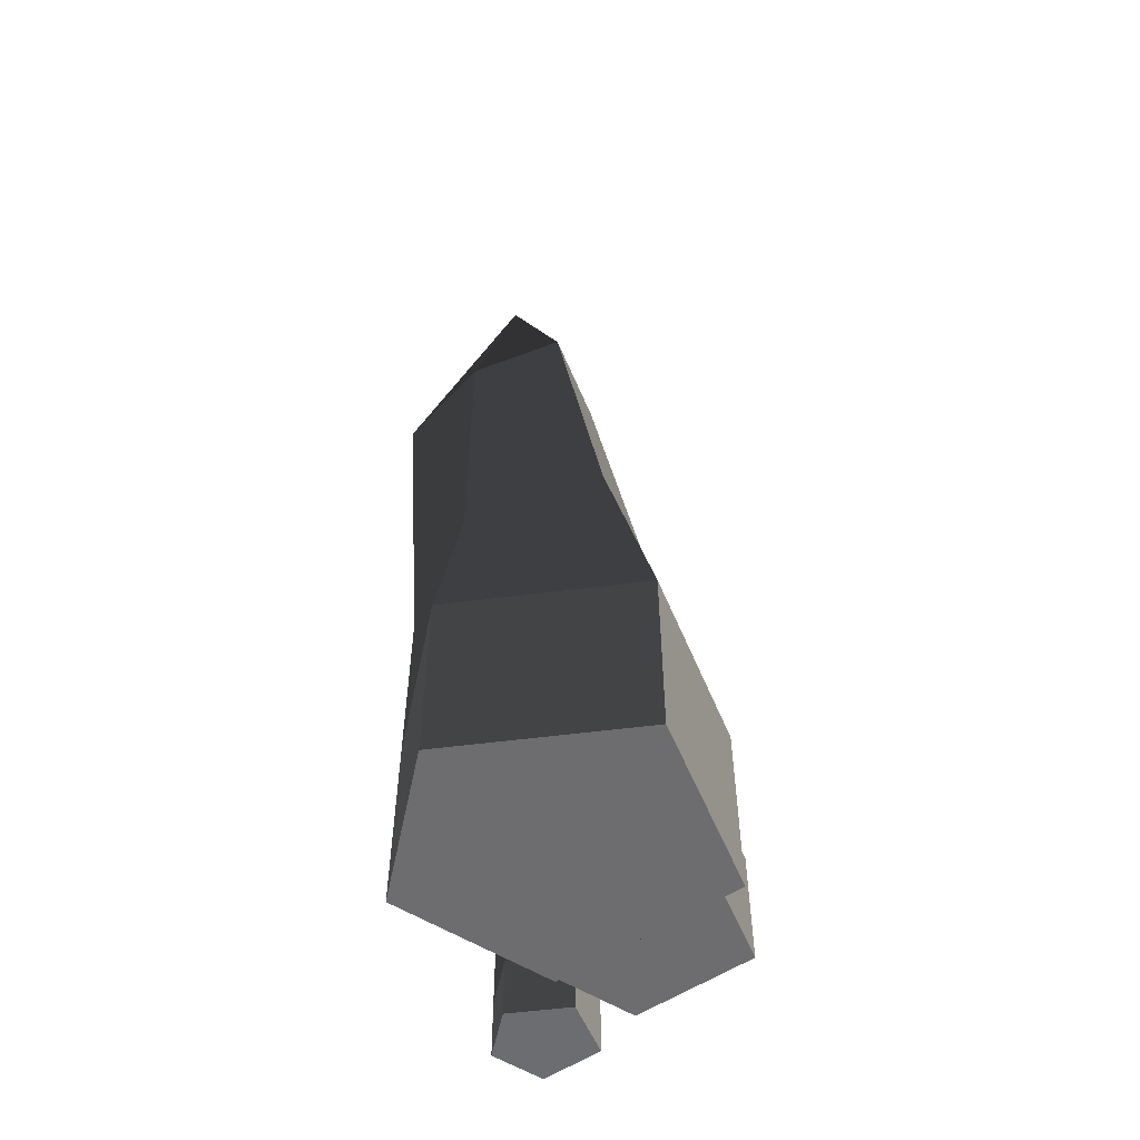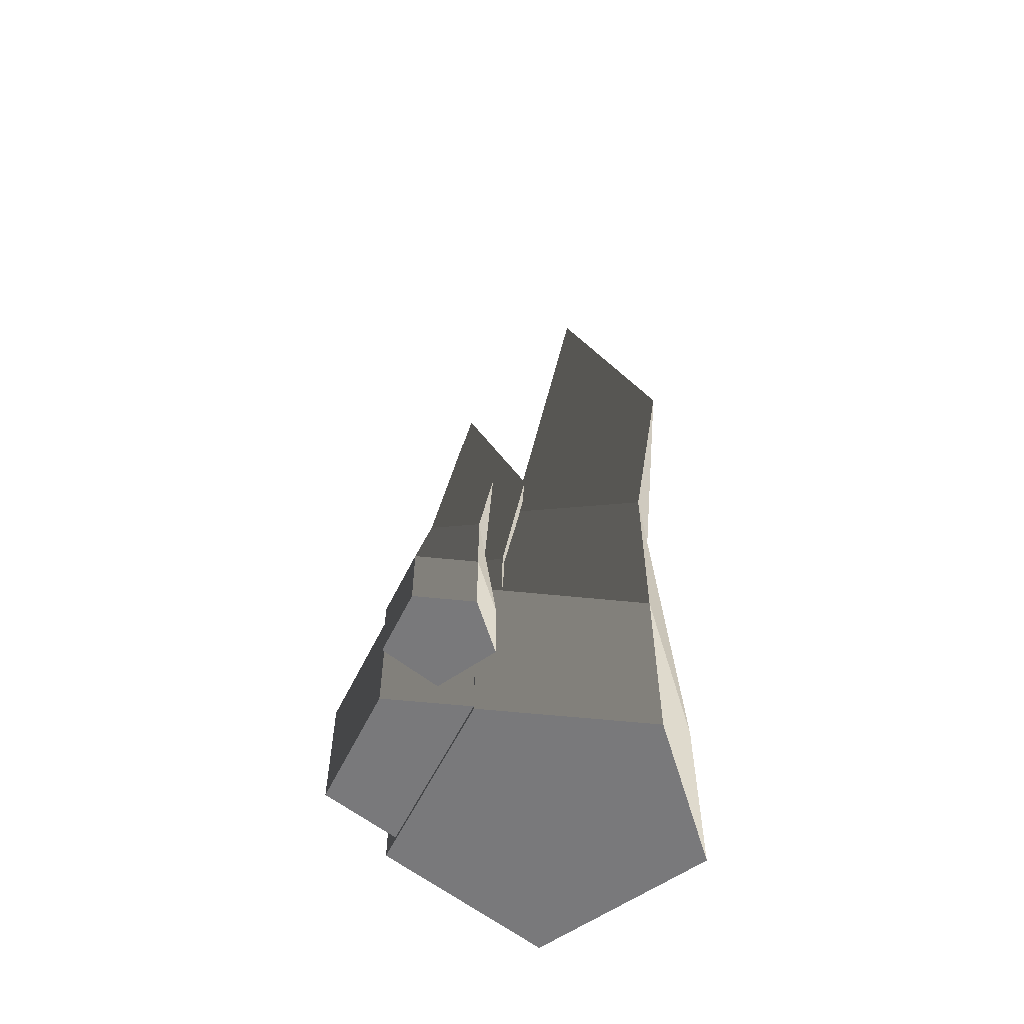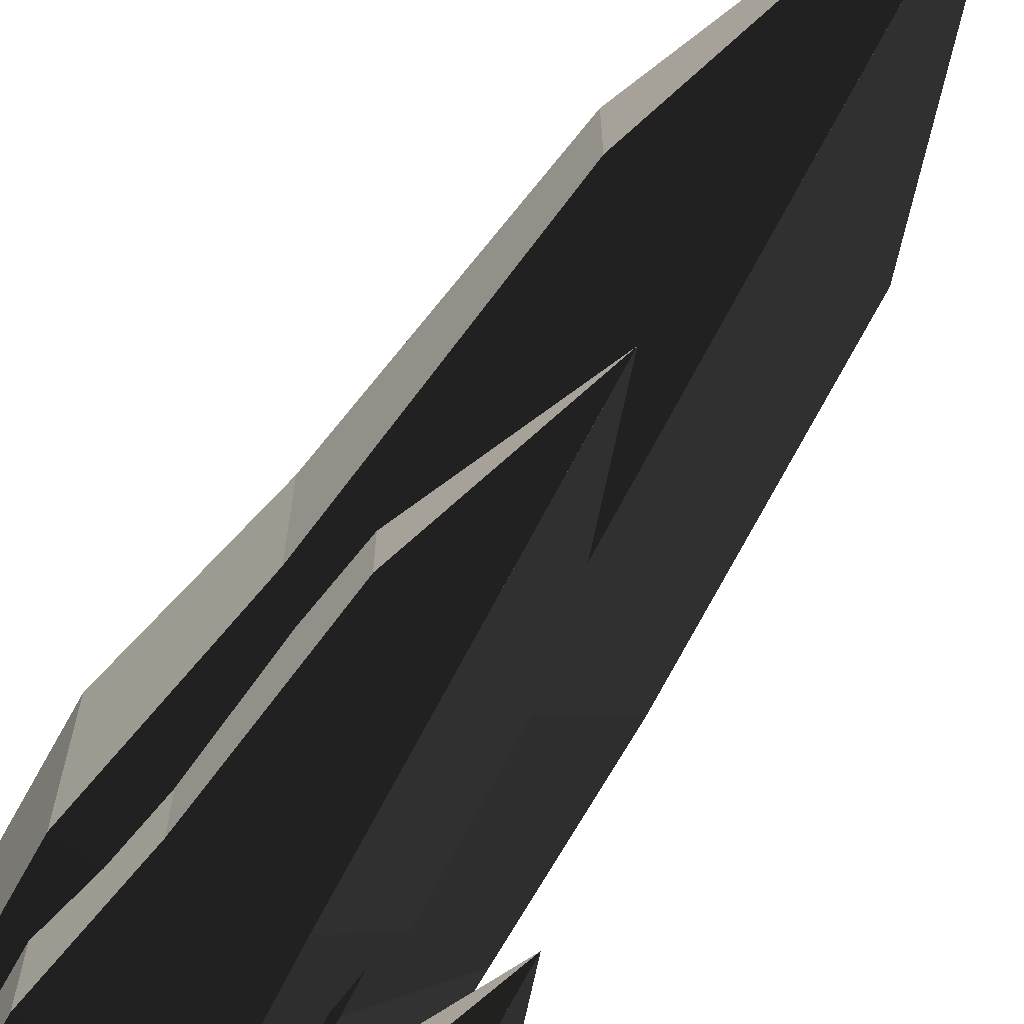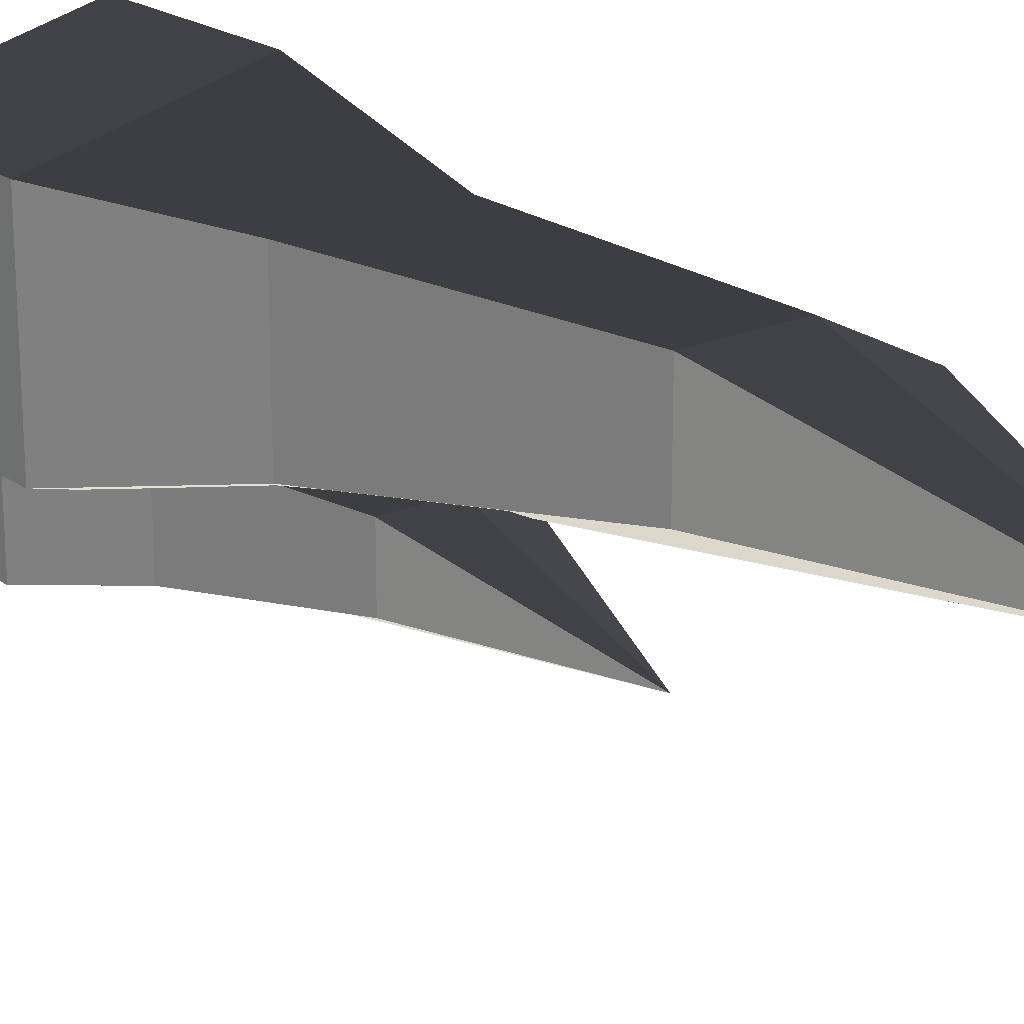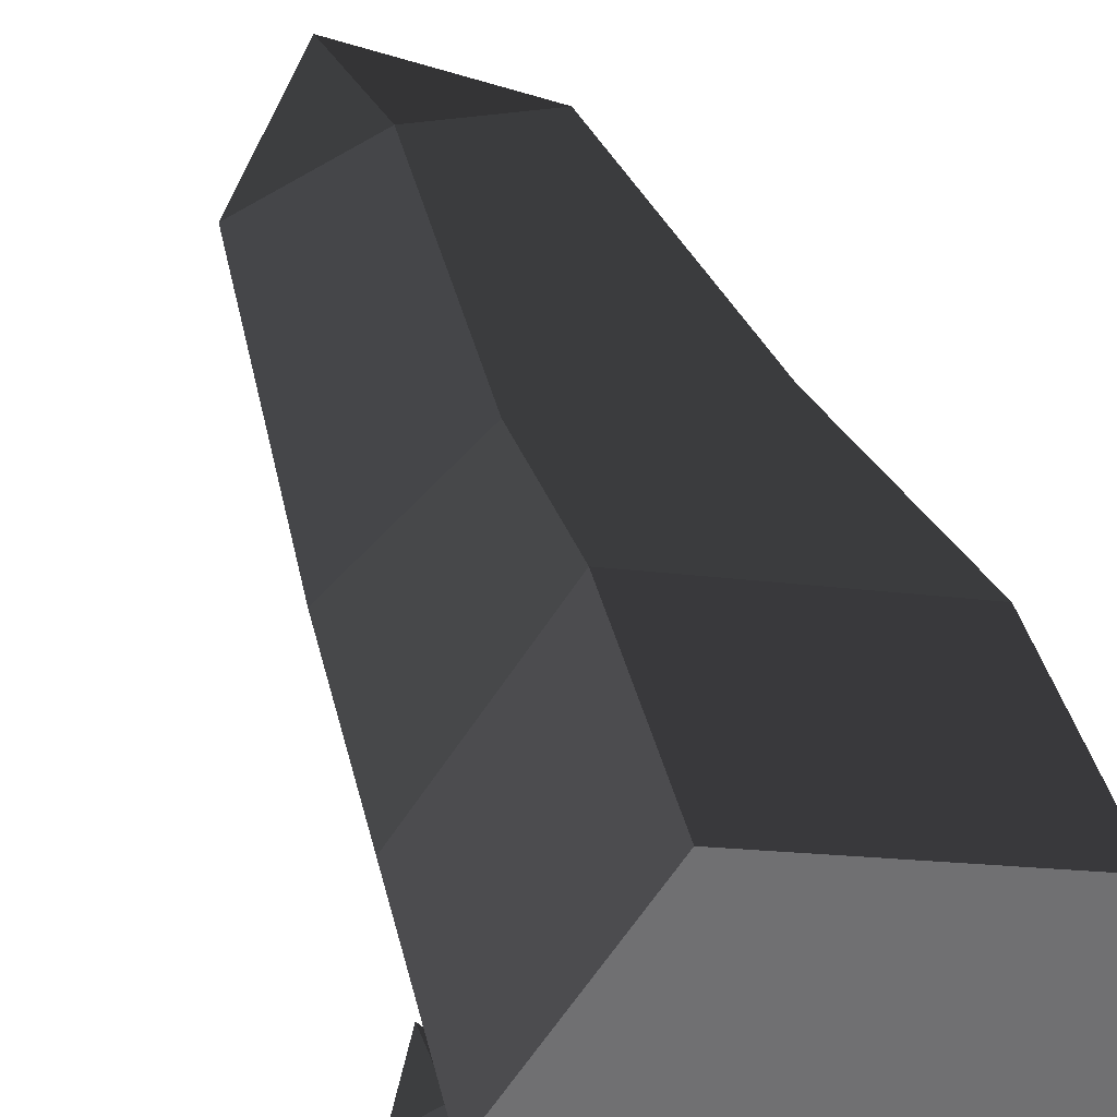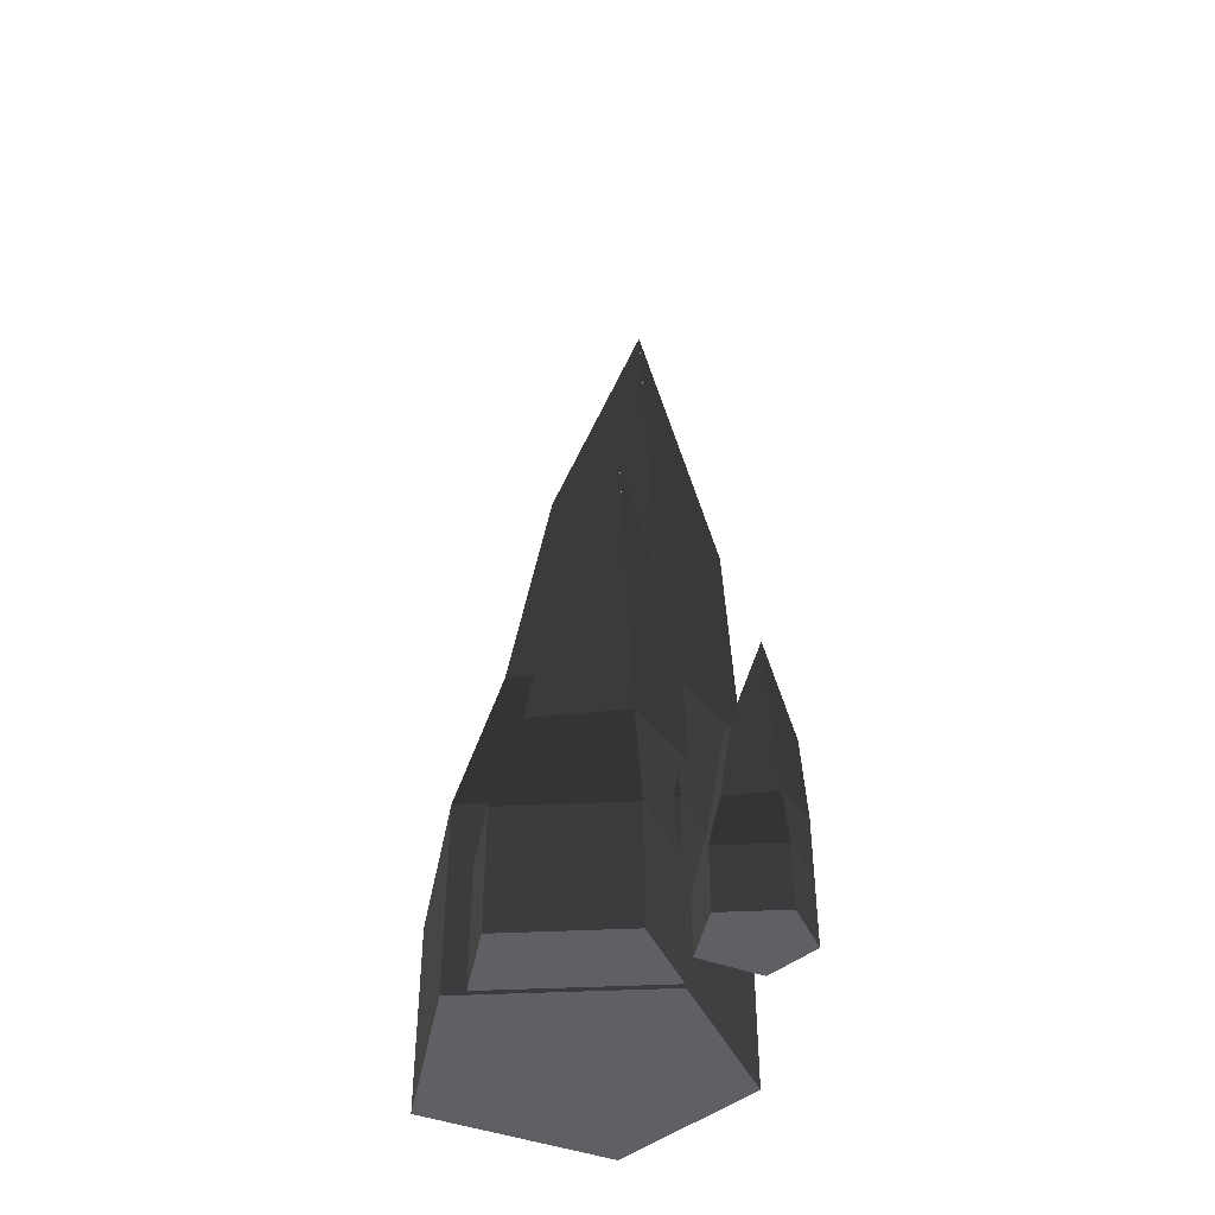
<metadata>
{"format":"obj","ext":"obj","renderer":"f3d","projection":"perspective","resolution":1024,"background":"white","views":[{"elev":-54.1,"azim":21.9,"up":"+Y"},{"elev":-57.9,"azim":-129.8,"up":"+Y"},{"elev":-68.3,"azim":151.0,"up":"+Z"},{"elev":20.8,"azim":141.7,"up":"+Z"},{"elev":35.4,"azim":-12.0,"up":"+Z"},{"elev":-42.5,"azim":169.3,"up":"+Y"}]}
</metadata>
<code>
o cave_environ
v 0.6338 -0.756 -1.006
v 0.1221 -0.7561 -1.134
v -0.134 -0.756 -0.75
v 0.1221 -0.7558 -0.3659
v 0.6339 -0.7558 -0.4938
v 0.6338 -0.2441 -1.006
v 0.1221 -0.2442 -1.134
v -0.134 -0.244 -0.75
v 0.1221 -0.2439 -0.3661
v 0.6339 -0.244 -0.4939
v 0.1221 0.2681 -1.006
v 0.506 0.268 -0.8778
v 0.506 0.2681 -0.4943
v 0.1221 0.2681 -0.4943
v -0.134 0.268 -0.75
v 0.1221 1.036 -0.8775
v 0.378 1.036 -0.75
v 0.378 1.036 -0.4938
v 0.1221 1.036 -0.4938
v -0.134 1.036 -0.6219
v 0.1221 1.804 -0.75
v 0.122 1.804 -0.75
v 0.122 1.804 -0.75
v 0.1221 1.804 -0.75
v 0.122 1.804 -0.75
v 2 -0.75 -0.5005
v 1 -0.75 -0.75
v 0.5001 -0.75 0
v 1 -0.75 0.75
v 2 -0.75 0.5002
v 2 0.25 -0.5005
v 1 0.25 -0.75
v 0.5001 0.25 0
v 1 0.25 0.75
v 2 0.25 0.5002
v 1 1.25 -0.5
v 1.75 1.25 -0.25
v 1.75 1.25 0.5
v 1 1.25 0.5
v 0.5001 1.25 0
v 1 2.75 -0.25
v 1.5 2.75 0
v 1.5 2.75 0.5
v 1 2.75 0.5
v 0.5001 2.75 0.25
v 1 4.25 0
v 1 4.25 0
v 1 4.25 0
v 1 4.25 0
v 1 4.25 0
v 2.171 -0.7812 0.218
v 0.6098 -0.7812 -0.1718
v -0.1717 -0.7812 1
v 0.6098 -0.7812 2.172
v 2.171 -0.7812 1.782
v 2.171 0.7812 0.218
v 0.6098 0.7812 -0.1718
v -0.1717 0.7812 1
v 0.6098 0.7812 2.172
v 2.171 0.7812 1.782
v 0.6098 2.344 0.2188
v 1.781 2.344 0.6094
v 1.781 2.344 1.781
v 0.6098 2.344 1.781
v -0.1717 2.344 1
v 0.6098 4.688 0.6094
v 1.391 4.688 1
v 1.391 4.688 1.781
v 0.6098 4.688 1.781
v -0.1717 4.688 1.391
v 0.6098 7.031 1
v 0.6094 7.031 1
v 0.6094 7.031 1
v 0.6098 7.031 1
v 0.6095 7.031 1
f 5 4 3 2 1
f 3 8 7 2
f 4 9 8 3
f 5 10 9 4
f 10 5 1 6
f 2 7 6 1
f 12 6 7 11
f 13 10 6 12
f 14 9 10 13
f 15 8 9 14
f 11 7 8 15
f 17 12 11 16
f 18 13 12 17
f 19 14 13 18
f 20 15 14 19
f 16 11 15 20
f 22 17 16 21
f 23 18 17 22
f 24 19 18 23
f 25 20 19 24
f 21 16 20 25
f 25 24 23 22 21
f 30 29 28 27 26
f 28 33 32 27
f 29 34 33 28
f 30 35 34 29
f 35 30 26 31
f 27 32 31 26
f 37 31 32 36
f 38 35 31 37
f 39 34 35 38
f 40 33 34 39
f 36 32 33 40
f 42 37 36 41
f 43 38 37 42
f 44 39 38 43
f 45 40 39 44
f 41 36 40 45
f 47 42 41 46
f 48 43 42 47
f 49 44 43 48
f 50 45 44 49
f 46 41 45 50
f 50 49 48 47 46
f 55 54 53 52 51
f 53 58 57 52
f 54 59 58 53
f 55 60 59 54
f 60 55 51 56
f 52 57 56 51
f 62 56 57 61
f 63 60 56 62
f 64 59 60 63
f 65 58 59 64
f 61 57 58 65
f 67 62 61 66
f 68 63 62 67
f 69 64 63 68
f 70 65 64 69
f 66 61 65 70
f 72 67 66 71
f 73 68 67 72
f 74 69 68 73
f 75 70 69 74
f 71 66 70 75
f 75 74 73 72 71

</code>
